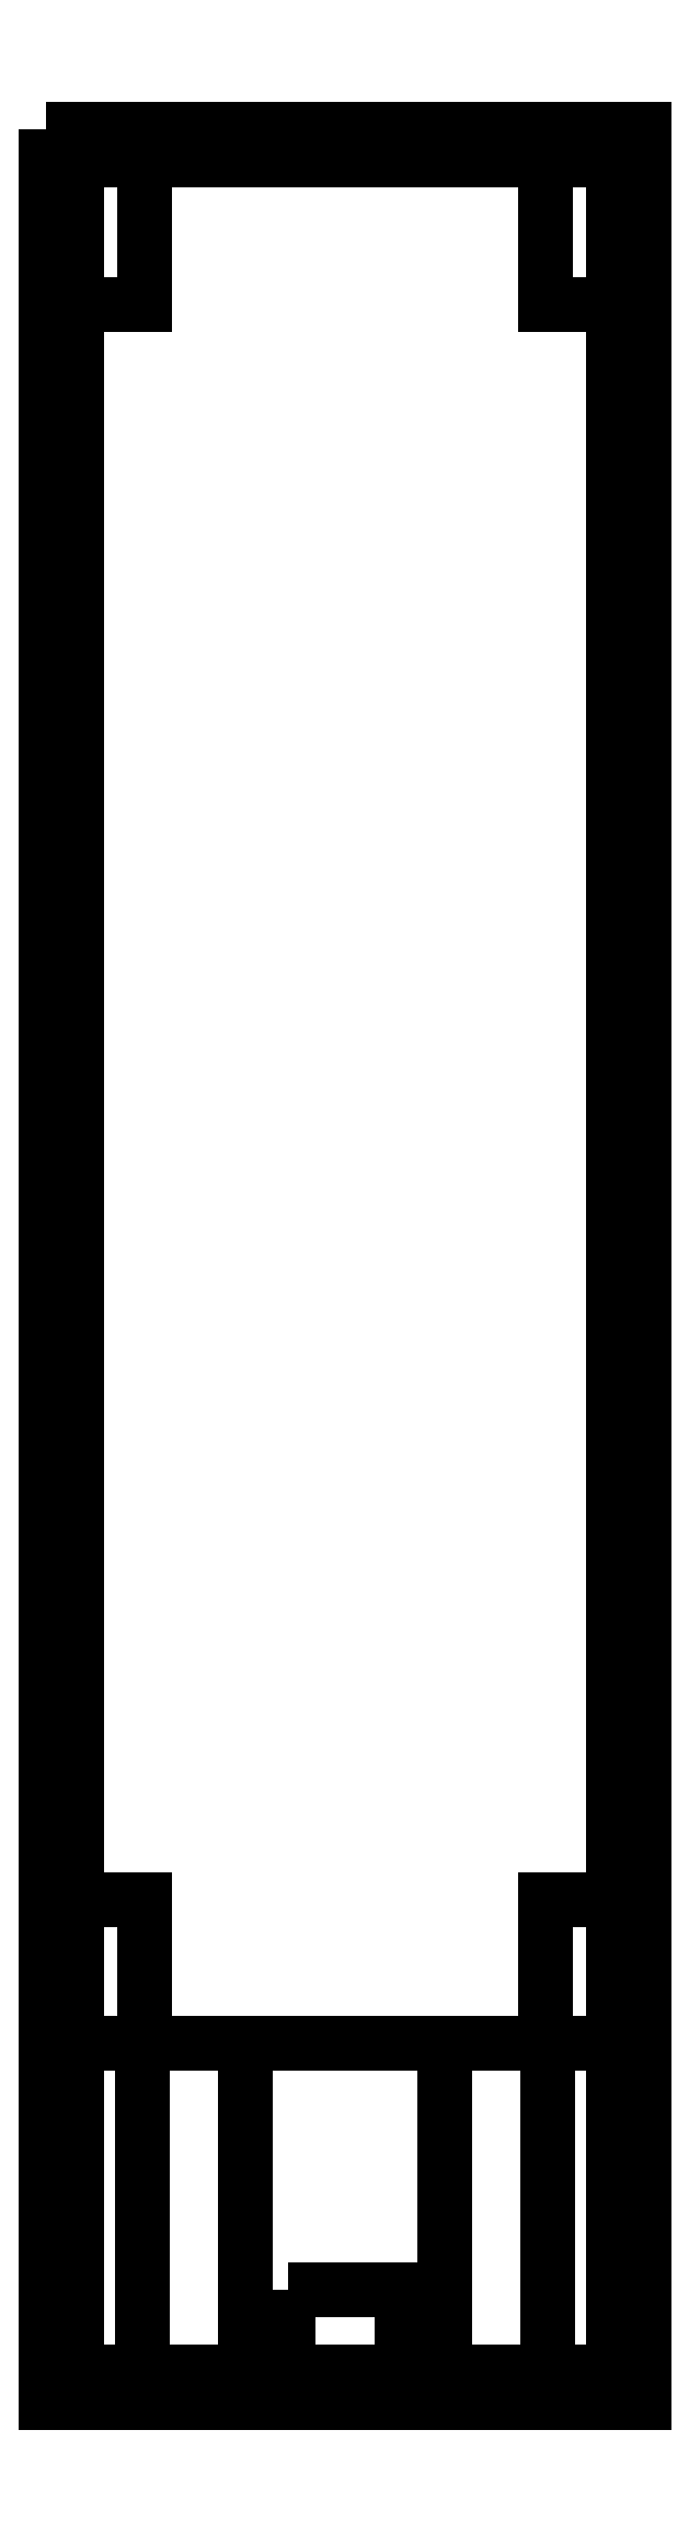
<metadata>
{"format":"dxf","ext":"dxf","renderer":"ezdxf+matplotlib","layout":"modelspace","background":"white","min_lineweight":24,"dpi":150}
</metadata>
<code>
0
SECTION
2
ENTITIES
0
LWPOLYLINE
8
0
90
4
70
1
43
0
10
0
20
0
10
26.1
20
0
10
26.1
20
91.7
10
0
20
91.7
0
LWPOLYLINE
8
0
90
4
70
1
43
0
10
3.175
20
0
10
22.93
20
0
10
22.93
20
-16
10
3.175
20
-16
0
LWPOLYLINE
8
0
90
4
70
1
43
0
10
10.3
20
-12
10
15.8
20
-12
10
15.8
20
-16
10
10.3
20
-16
0
LWPOLYLINE
8
0
90
4
70
1
43
0
10
0
20
0
10
26.1
20
0
10
26.1
20
-16
10
0
20
-16
0
LWPOLYLINE
8
0
90
4
70
1
43
0
10
-1.5
20
93.2
10
27.6
20
93.2
10
27.6
20
-17.5
10
-1.5
20
-17.5
0
LWPOLYLINE
8
0
90
4
70
1
43
0
10
0
20
91.7
10
3.3
20
91.7
10
3.3
20
84.7
10
4.796e-31
20
84.7
0
LWPOLYLINE
8
0
90
4
70
1
43
0
10
26.1
20
84.7
10
22.8
20
84.7
10
22.8
20
91.7
10
26.1
20
91.7
0
LWPOLYLINE
8
0
90
4
70
1
43
0
10
3.3
20
0
10
0
20
0
10
1.926e-32
20
7
10
3.3
20
7
0
LWPOLYLINE
8
0
90
4
70
1
43
0
10
26.1
20
0
10
22.8
20
0
10
22.8
20
7
10
26.1
20
7
0
LWPOLYLINE
8
0
90
4
70
1
43
0
10
3.175
20
0
10
8.175
20
0
10
8.175
20
-16
10
3.175
20
-16
0
LWPOLYLINE
8
0
90
4
70
1
43
0
10
17.93
20
0
10
22.93
20
0
10
22.93
20
-16
10
17.93
20
-16
0
ENDSEC
0
EOF

</code>
